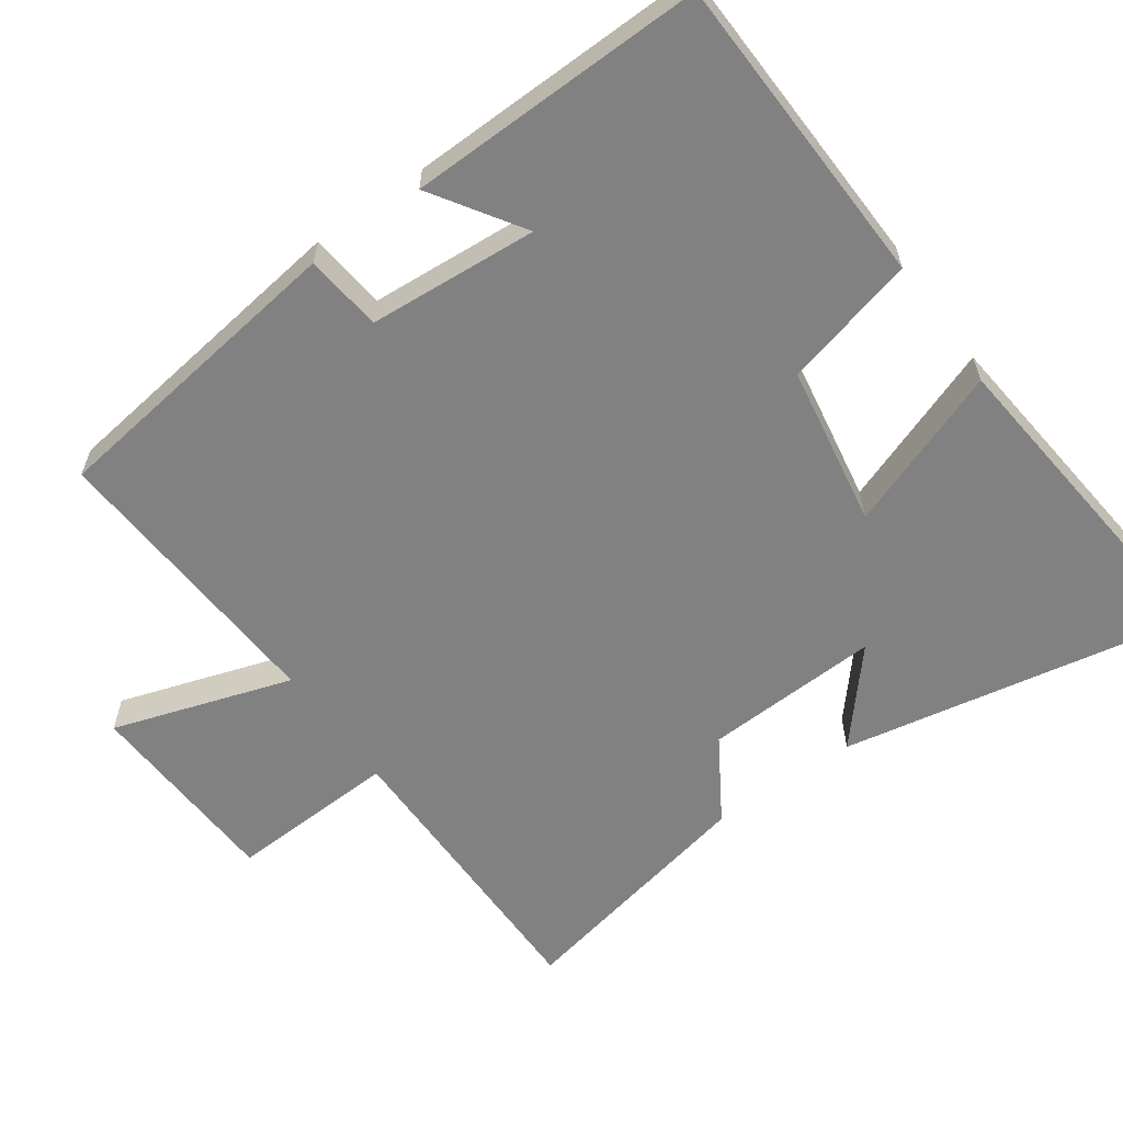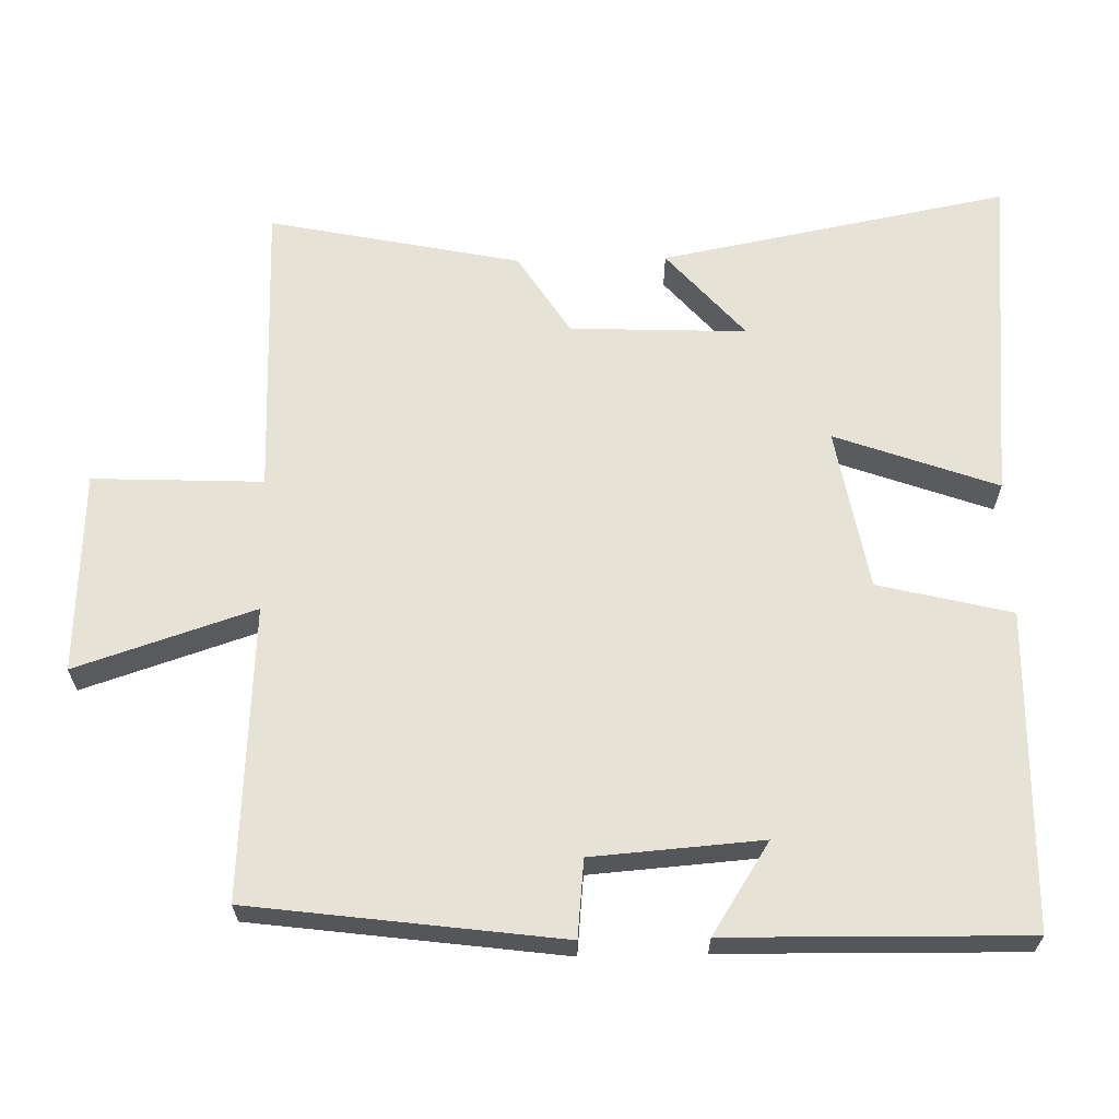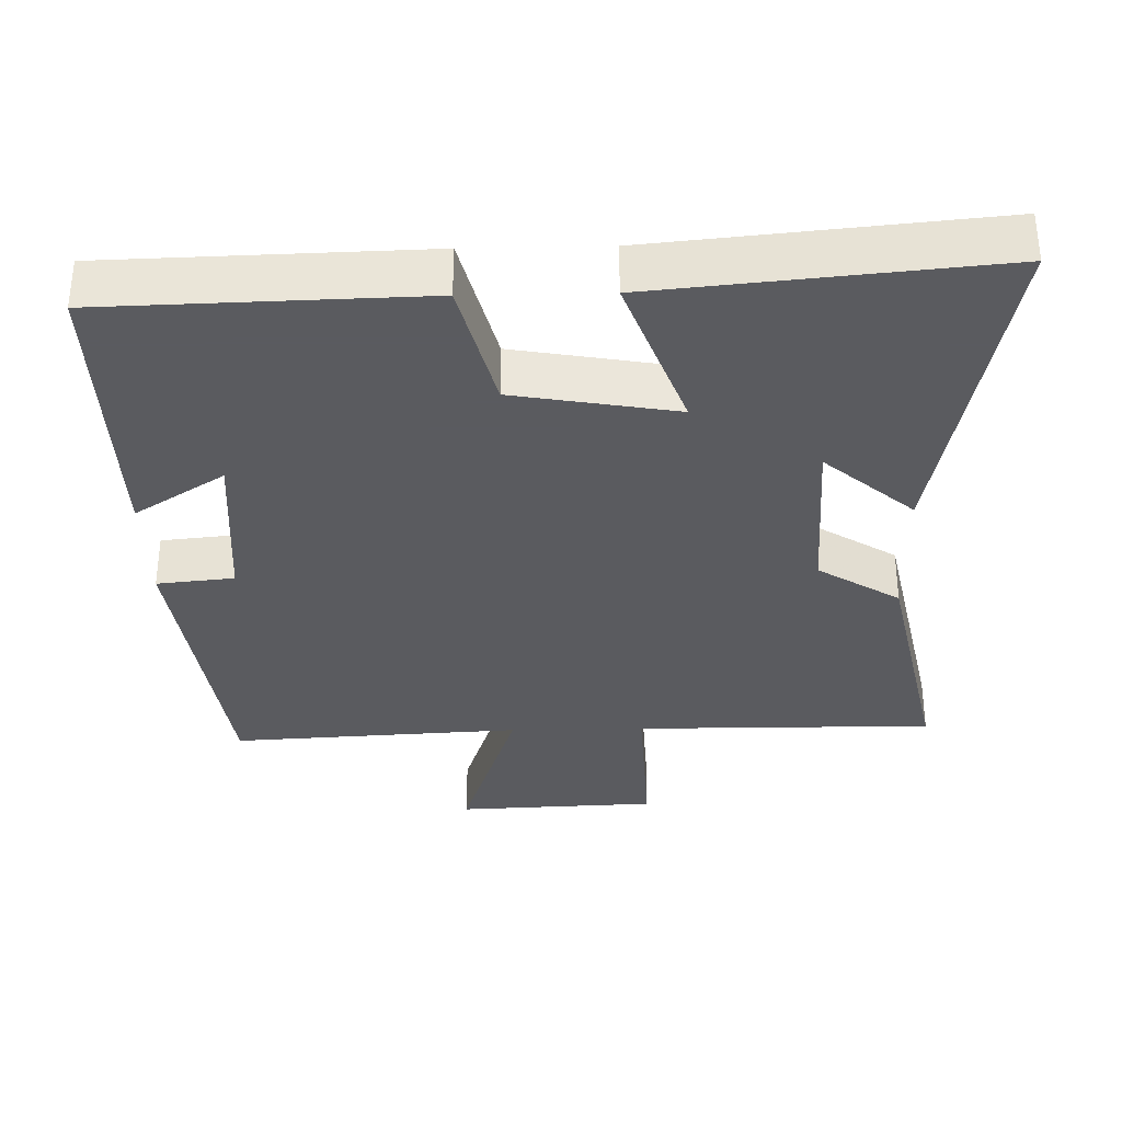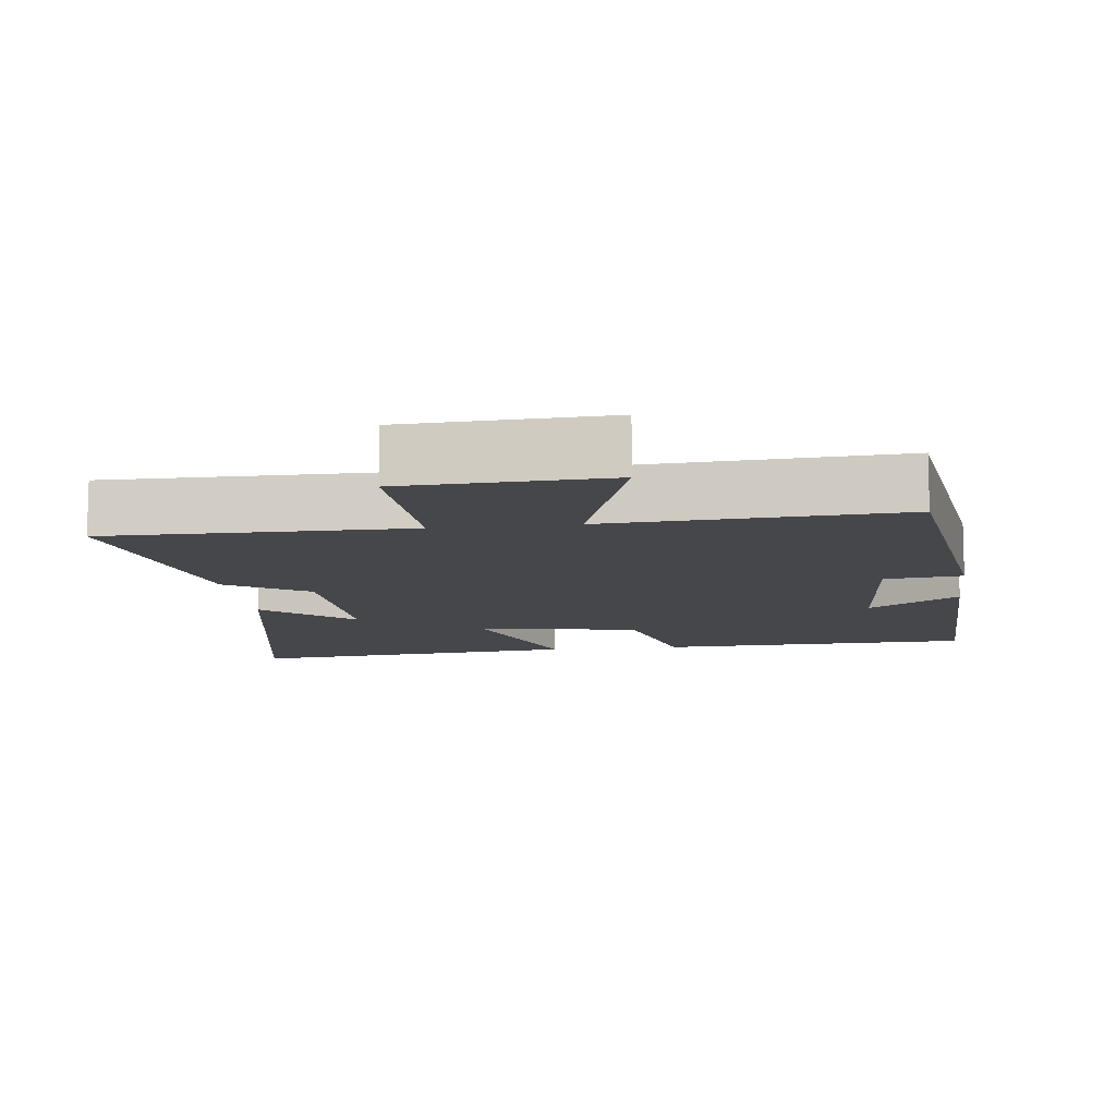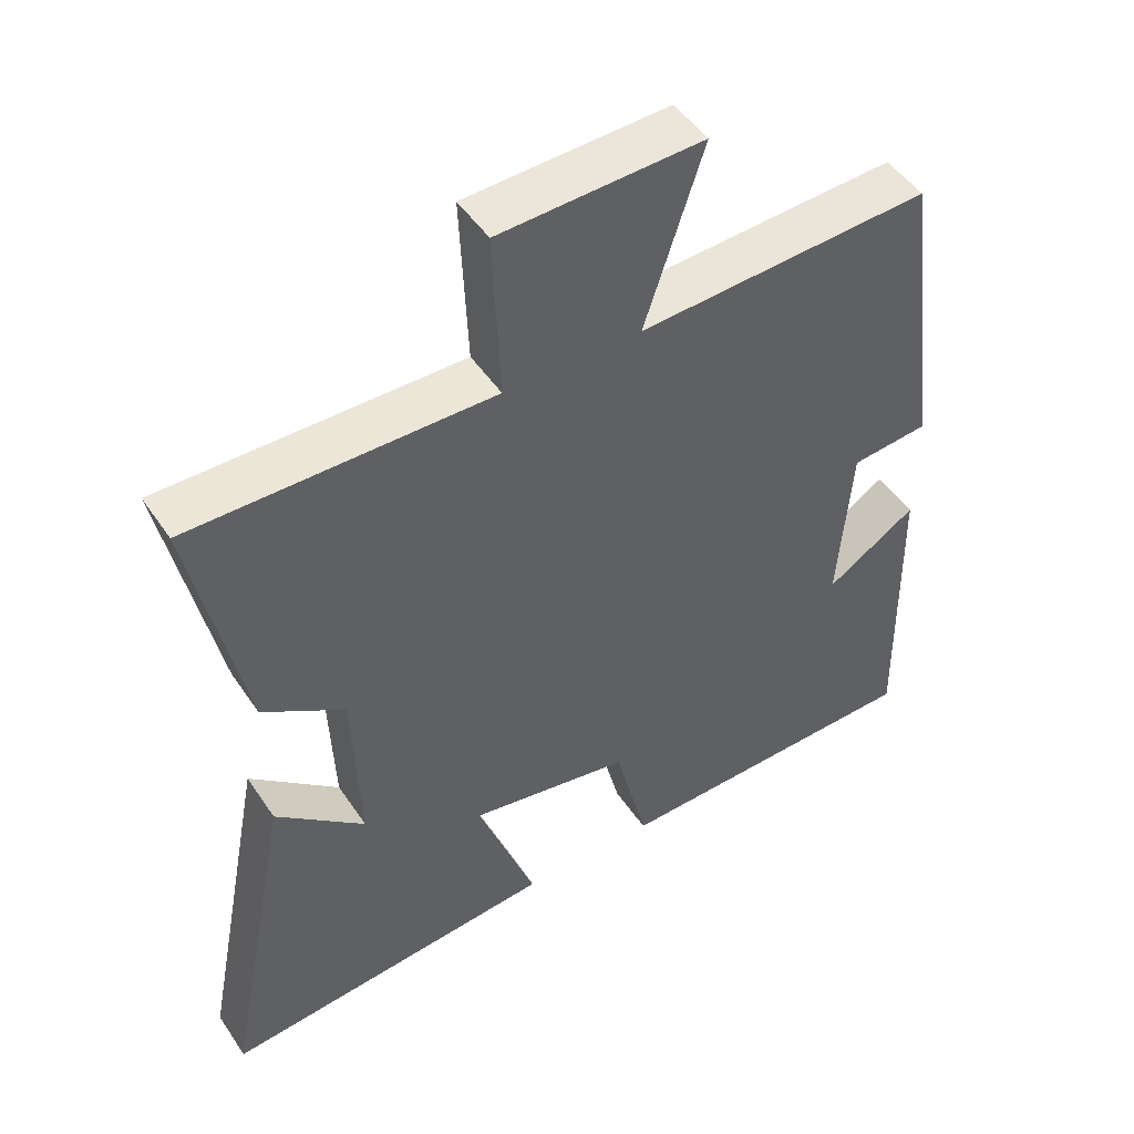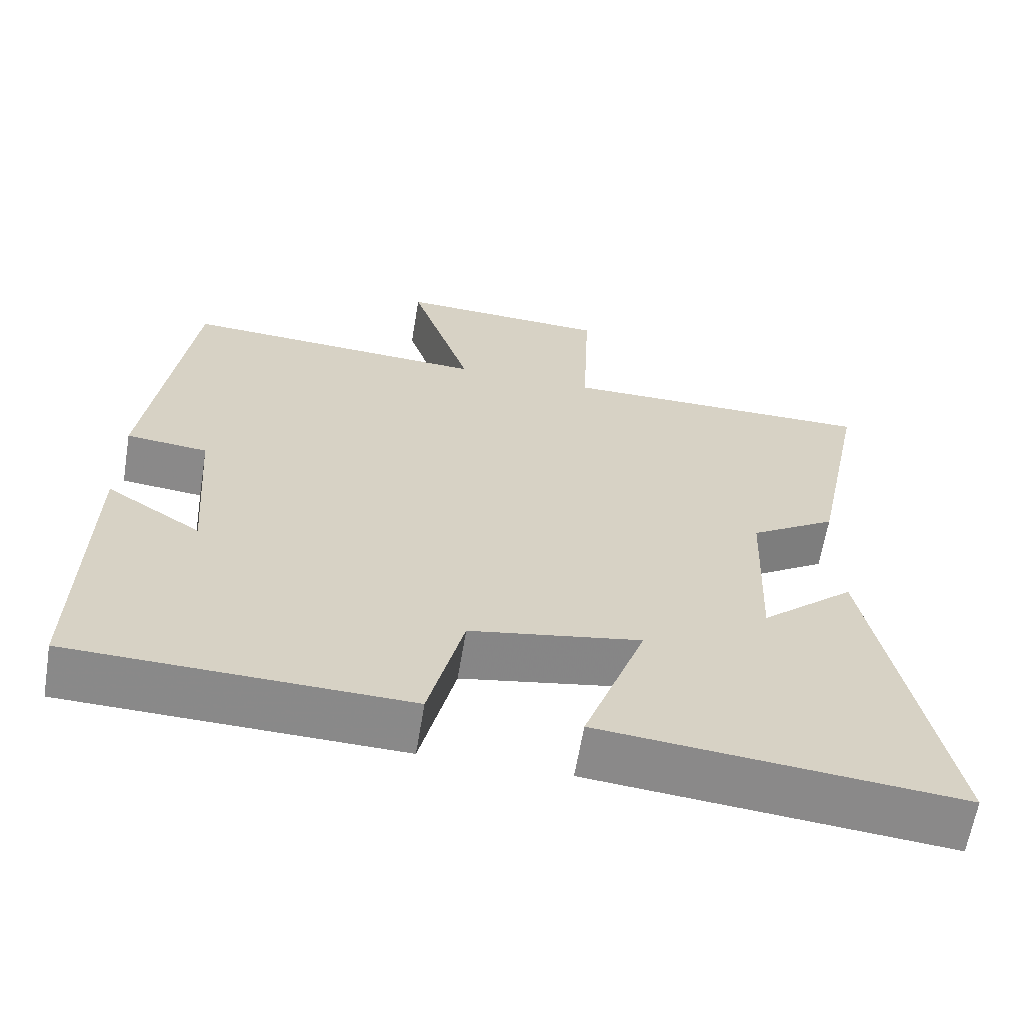
<metadata>
{"format":"obj","ext":"obj","renderer":"f3d","projection":"perspective","resolution":1024,"background":"white","views":[{"elev":-60.4,"azim":125.7,"up":"+Y"},{"elev":64.0,"azim":88.7,"up":"+Y"},{"elev":-33.5,"azim":-178.7,"up":"+Y"},{"elev":-10.6,"azim":7.2,"up":"+Y"},{"elev":48.5,"azim":-32.4,"up":"+Z"},{"elev":-63.2,"azim":170.6,"up":"+Z"}]}
</metadata>
<code>
v -0.594 0.07 -0.545
v -0.5 0.07 -0.059
v -0.376 0.07 -0.167
v -0.386 0.07 0.079
v -0.5 0.07 0.151
v -0.572 0.07 0.502
v -0.153 0.07 0.5
v -0.163 0.07 0.737
v 0.119 0.07 0.749
v 0.037 0.07 0.5
v 0.444 0.07 0.523
v 0.5 0.07 0.092
v 0.392 0.07 0.081
v 0.374 0.07 -0.155
v 0.5 0.07 -0.074
v 0.507 0.07 -0.488
v 0.066 0.07 -0.5
v 0.02 0.07 -0.314
v -0.206 0.07 -0.274
v -0.124 0.07 -0.5
v -0.594 0 -0.545
v -0.5 0 -0.059
v -0.376 0 -0.167
v -0.386 0 0.079
v -0.5 0 0.151
v -0.572 0 0.502
v -0.153 0 0.5
v -0.163 0 0.737
v 0.119 0 0.749
v 0.037 0 0.5
v 0.444 0 0.523
v 0.5 0 0.092
v 0.392 0 0.081
v 0.374 0 -0.155
v 0.5 0 -0.074
v 0.507 0 -0.488
v 0.066 0 -0.5
v 0.02 0 -0.314
v -0.206 0 -0.274
v -0.124 0 -0.5
f 19 20 1
f 16 17 18
f 14 15 16
f 14 16 18
f 13 14 18 19
f 10 11 12 13
f 7 8 9 10
f 7 10 13 19
f 4 5 6 7
f 3 4 7 19
f 1 2 3
f 1 3 19
f 21 40 39
f 38 37 36
f 36 35 34
f 38 36 34
f 39 38 34 33
f 33 32 31 30
f 30 29 28 27
f 39 33 30 27
f 27 26 25 24
f 39 27 24 23
f 23 22 21
f 39 23 21
f 1 21 22 2
f 2 22 23 3
f 3 23 24 4
f 4 24 25 5
f 5 25 26 6
f 6 26 27 7
f 7 27 28 8
f 8 28 29 9
f 9 29 30 10
f 10 30 31 11
f 11 31 32 12
f 12 32 33 13
f 13 33 34 14
f 14 34 35 15
f 15 35 36 16
f 16 36 37 17
f 17 37 38 18
f 18 38 39 19
f 19 39 40 20
f 20 40 21 1

</code>
